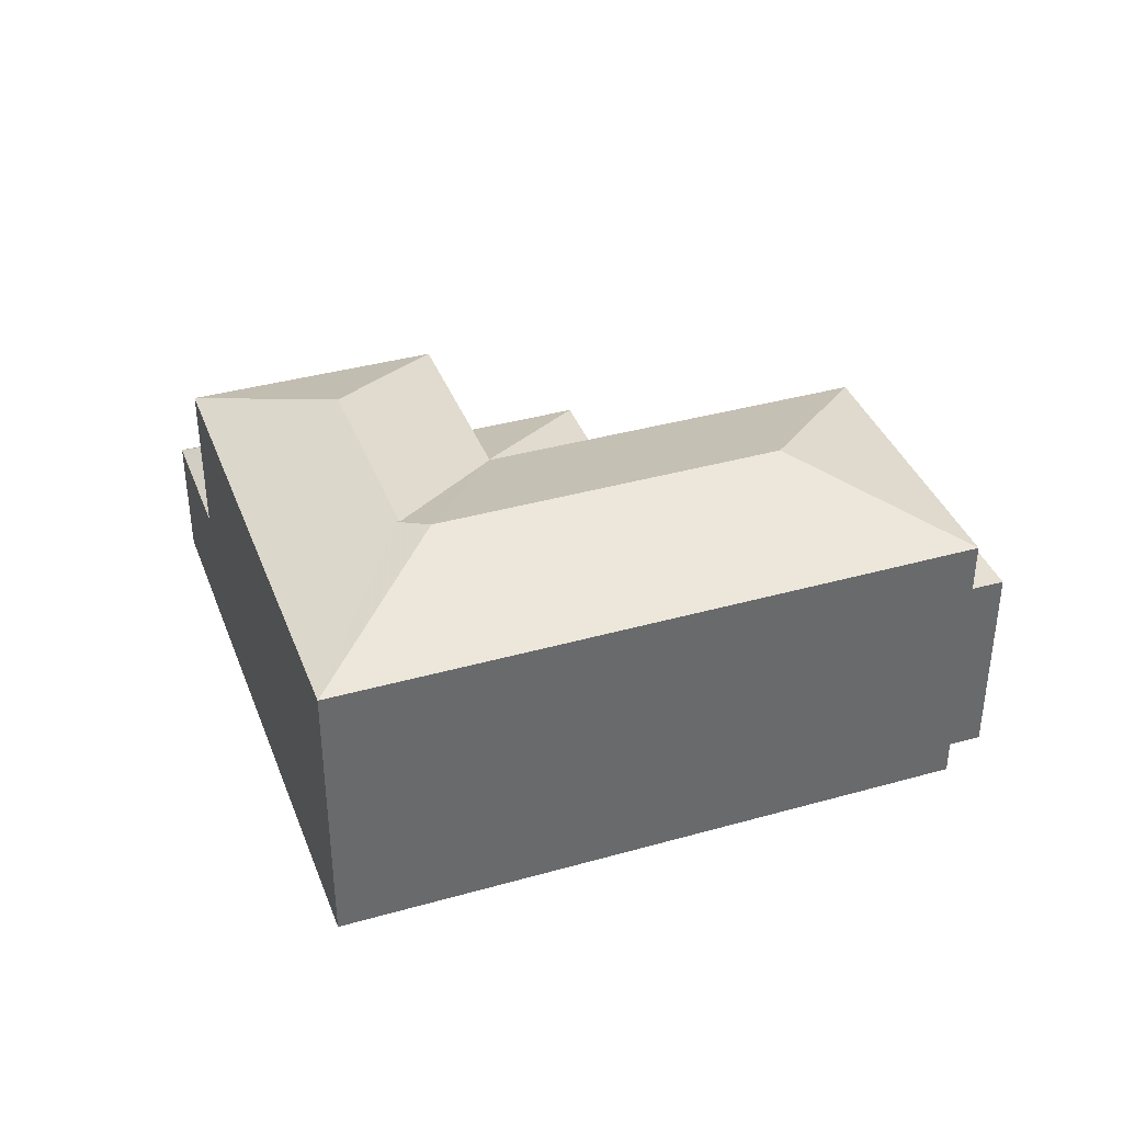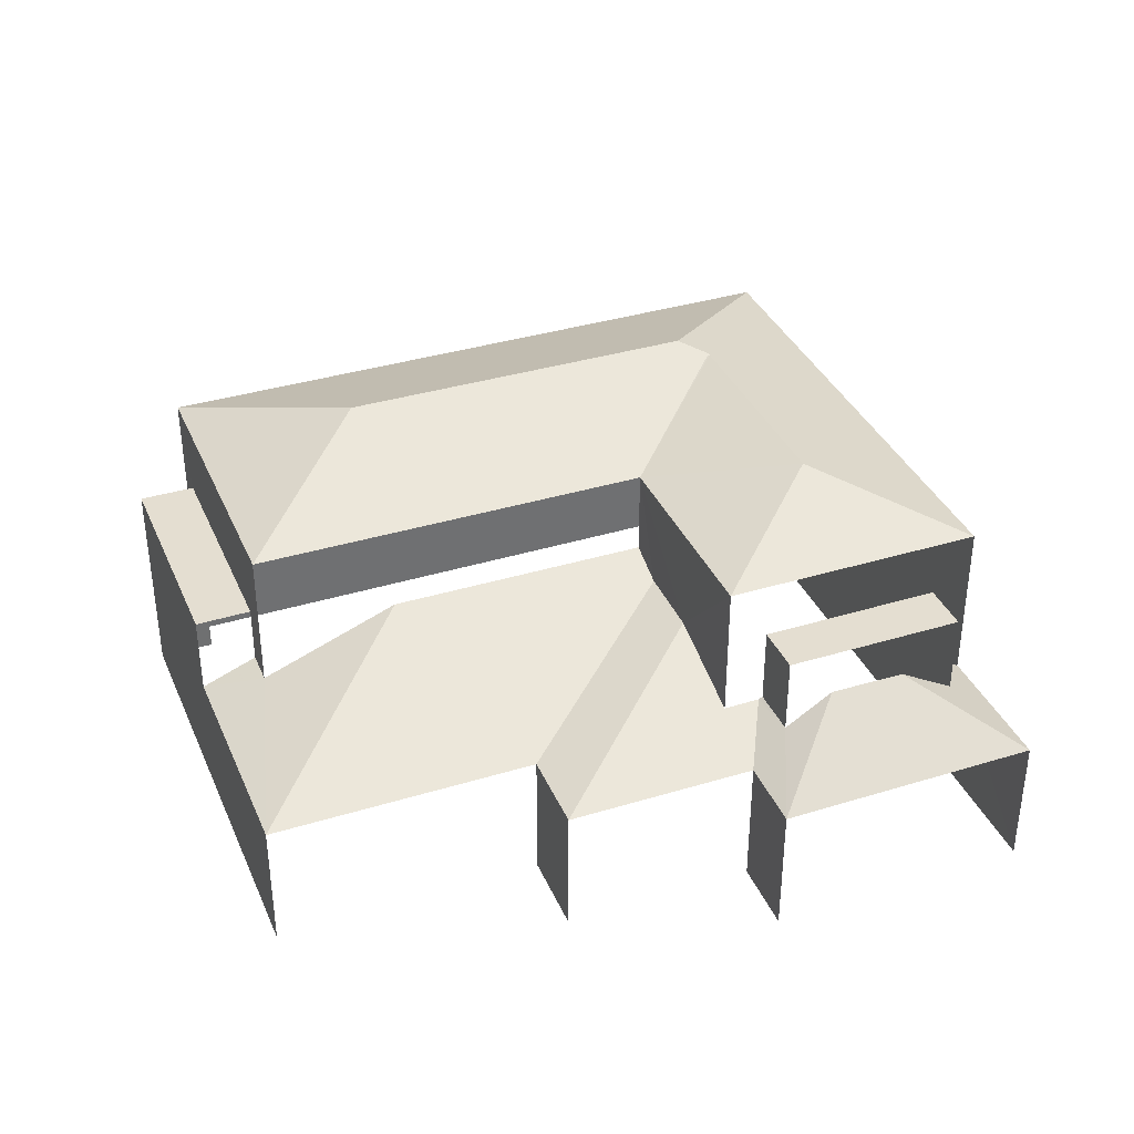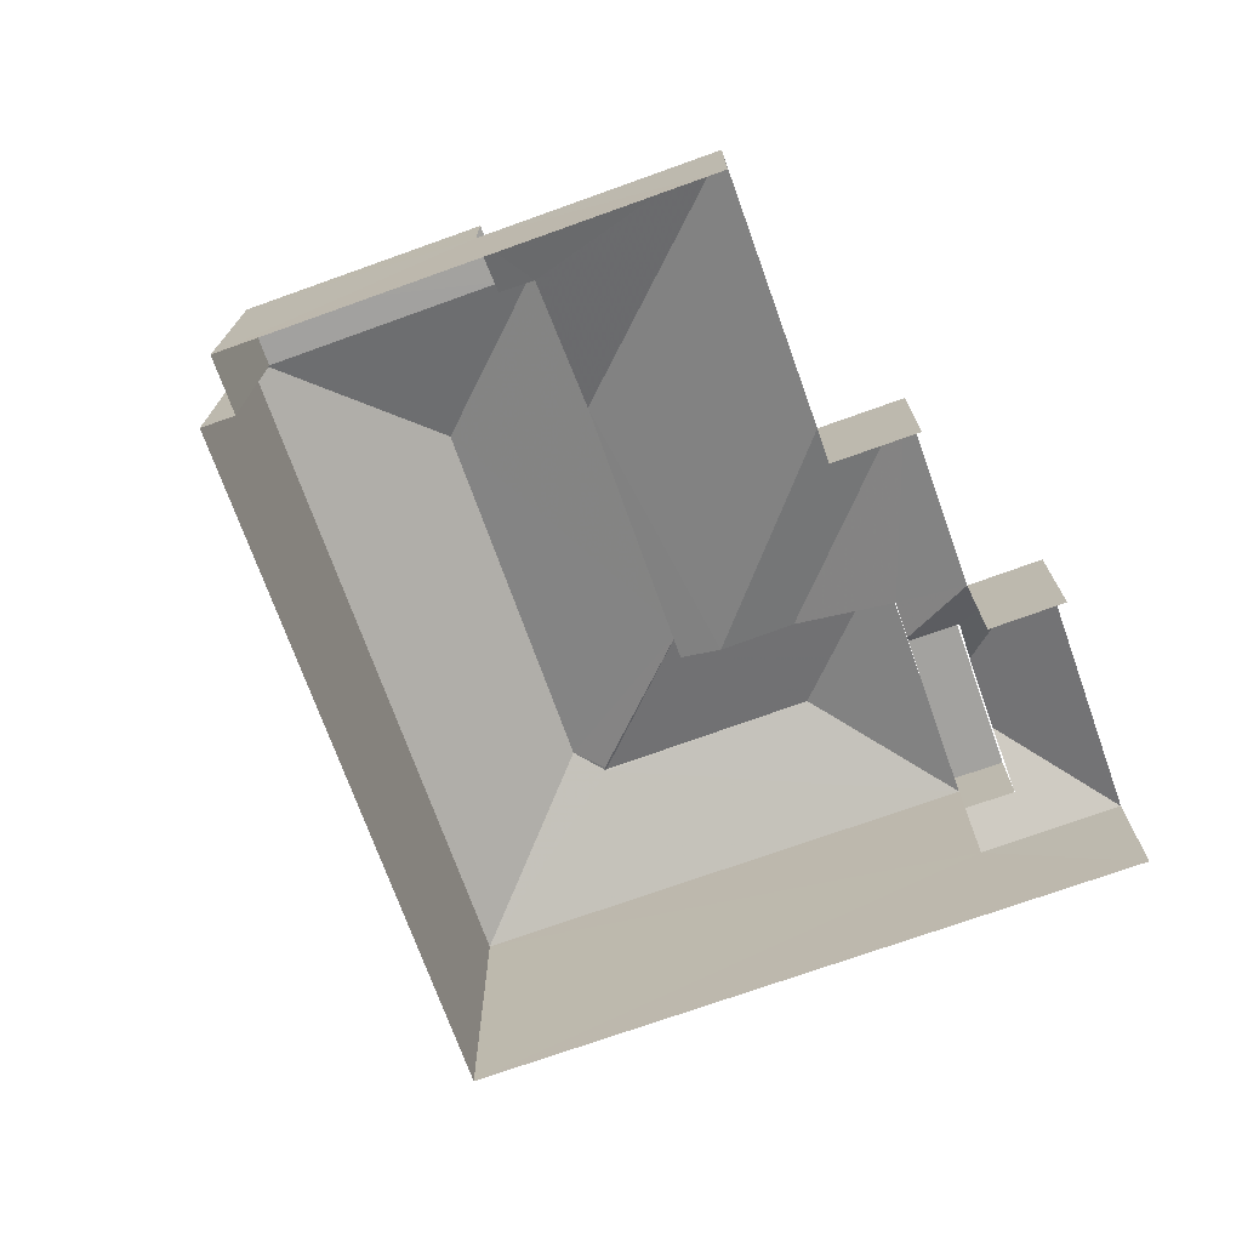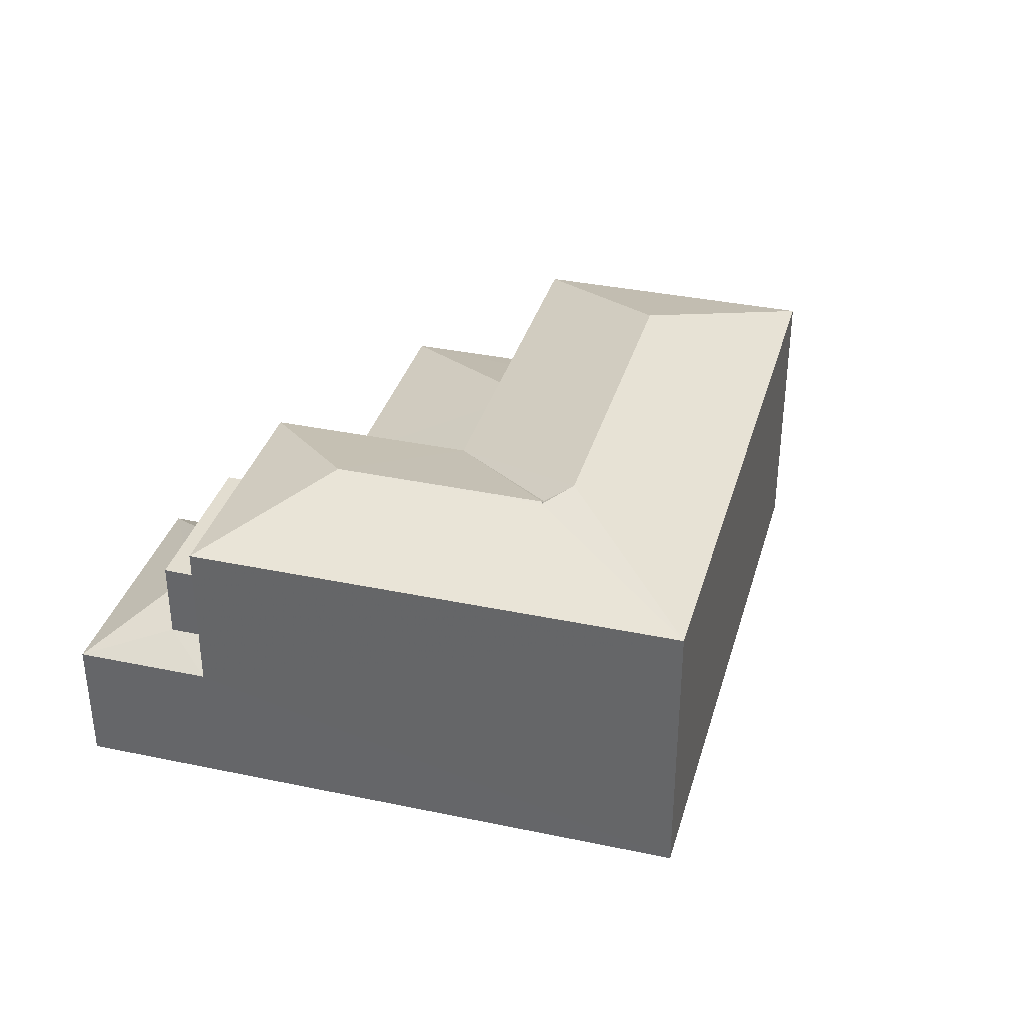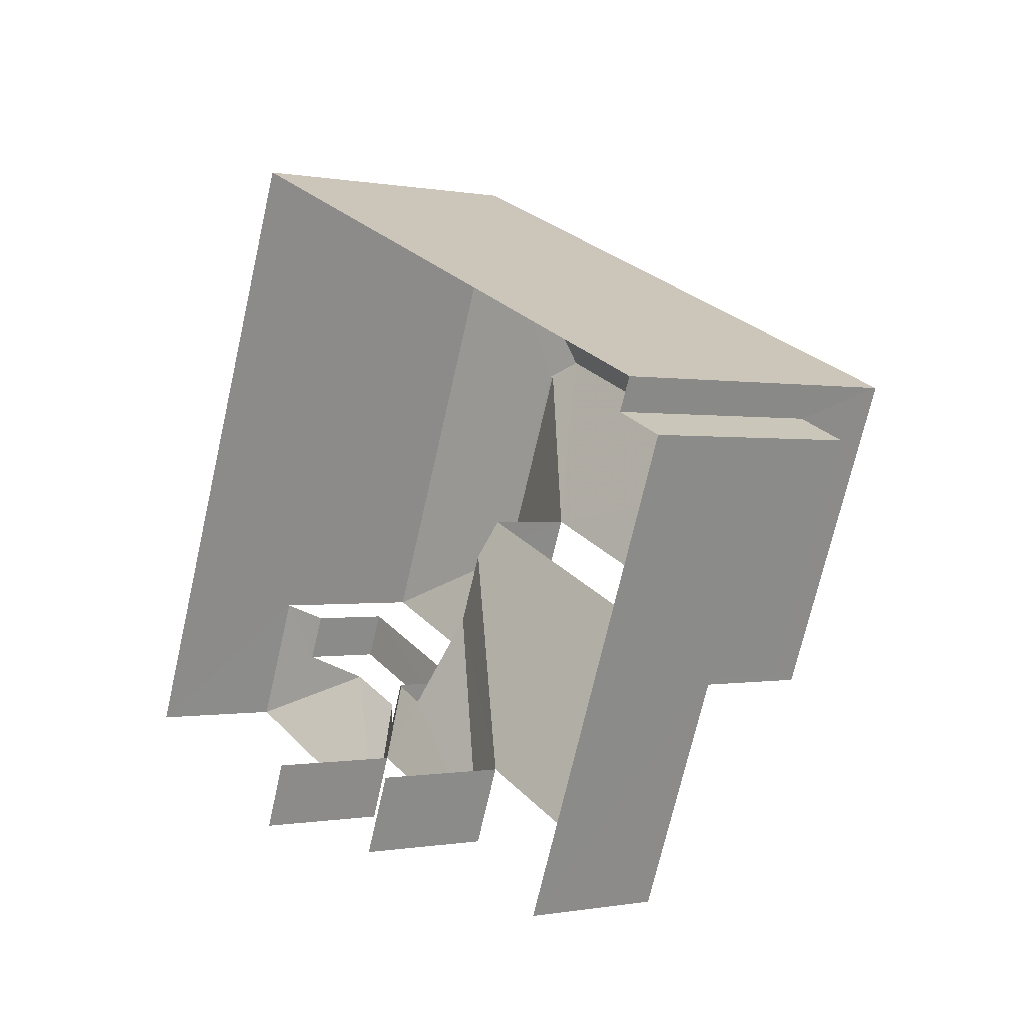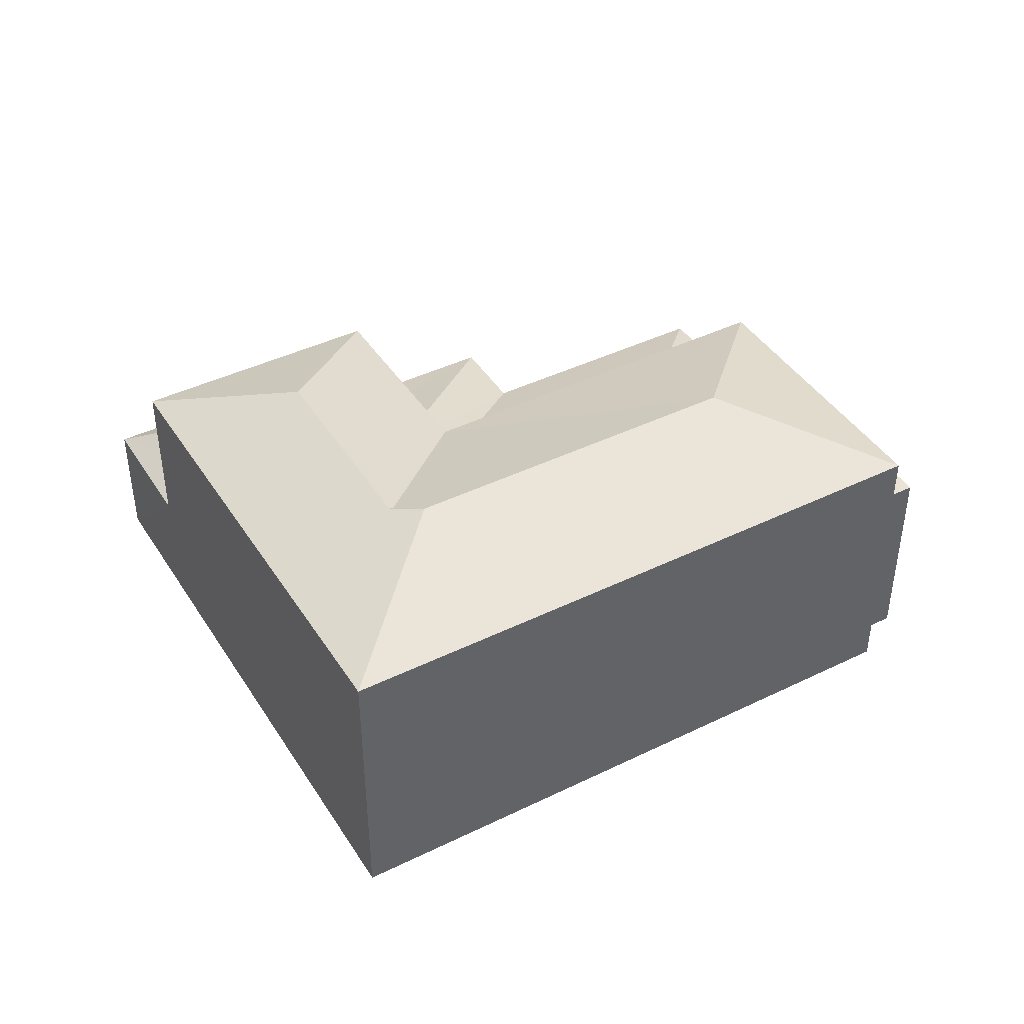
<metadata>
{"format":"obj","ext":"obj","renderer":"f3d","projection":"perspective","resolution":1024,"background":"white","views":[{"elev":38.0,"azim":-177.3,"up":"+Z"},{"elev":36.4,"azim":0.7,"up":"+Z"},{"elev":-72.4,"azim":-47.9,"up":"+Z"},{"elev":35.5,"azim":127.9,"up":"+Z"},{"elev":-0.2,"azim":-125.8,"up":"+Y"},{"elev":42.5,"azim":172.2,"up":"+Z"}]}
</metadata>
<code>
v -2.2e+05 -1.239e+05 36.76
v -2.2e+05 -1.239e+05 36.76
v -2.2e+05 -1.239e+05 36.76
v -2.2e+05 -1.239e+05 36.76
v -2.201e+05 -1.239e+05 36.76
v -2.2e+05 -1.239e+05 36.76
v -2.2e+05 -1.239e+05 36.76
v -2.2e+05 -1.239e+05 36.76
v -2.2e+05 -1.239e+05 36.76
v -2.2e+05 -1.239e+05 36.76
v -2.2e+05 -1.239e+05 43.84
v -2.2e+05 -1.239e+05 43.84
v -2.2e+05 -1.239e+05 43.86
v -2.2e+05 -1.239e+05 40.01
v -2.2e+05 -1.239e+05 39.56
v -2.2e+05 -1.239e+05 39.56
v -2.2e+05 -1.239e+05 41.11
v -2.2e+05 -1.239e+05 40.01
v -2.2e+05 -1.239e+05 39.56
v -2.2e+05 -1.239e+05 39.56
v -2.2e+05 -1.239e+05 40.73
v -2.2e+05 -1.239e+05 40.73
v -2.2e+05 -1.239e+05 41.73
v -2.2e+05 -1.239e+05 41.73
v -2.2e+05 -1.239e+05 41.73
v -2.2e+05 -1.239e+05 41.73
v -2.2e+05 -1.239e+05 44.04
v -2.2e+05 -1.239e+05 42.93
v -2.2e+05 -1.239e+05 42.93
v -2.2e+05 -1.239e+05 44.04
v -2.2e+05 -1.239e+05 40.79
v -2.2e+05 -1.239e+05 39.56
v -2.2e+05 -1.239e+05 39.56
v -2.2e+05 -1.239e+05 40.79
v -2.2e+05 -1.239e+05 39.56
v -2.2e+05 -1.239e+05 40.06
v -2.2e+05 -1.239e+05 40.06
v -2.2e+05 -1.239e+05 41.22
v -2.201e+05 -1.239e+05 41.22
v -2.2e+05 -1.239e+05 41.22
v -2.2e+05 -1.239e+05 41.22
v -2.2e+05 -1.239e+05 43.86
v -2.2e+05 -1.239e+05 42.93
v -2.2e+05 -1.239e+05 42.93
v -2.2e+05 -1.239e+05 42.93
v -2.2e+05 -1.239e+05 39.56
v -2.2e+05 -1.239e+05 40.04
v -2.2e+05 -1.239e+05 40.04
v -2.2e+05 -1.239e+05 42.93
v -2.2e+05 -1.239e+05 40.11
v -2.2e+05 -1.239e+05 40.11
v -2.2e+05 -1.239e+05 41.11
f 1 2 3
f 4 5 6
f 3 7 8
f 8 4 6
f 1 3 9
f 9 6 10
f 3 8 9
f 9 8 6
f 18 38 40
f 15 18 40
f 16 4 8
f 32 16 8
f 7 35 33
f 7 3 35
f 20 2 1
f 20 19 2
f 44 36 26
f 44 26 49
f 23 46 49
f 36 37 51
f 23 48 46
f 26 23 49
f 26 36 51
f 47 25 21
f 22 24 50
f 21 24 22
f 21 25 24
f 17 43 45
f 45 14 17
f 52 43 17
f 11 12 13
f 14 15 16
f 16 17 14
f 18 15 14
f 19 20 21
f 22 19 21
f 23 24 25
f 23 26 24
f 27 28 29
f 30 27 29
f 31 32 33
f 31 34 32
f 35 36 33
f 33 36 31
f 37 36 35
f 38 39 40
f 38 41 39
f 42 13 43
f 42 43 44
f 13 12 43
f 11 27 12
f 12 27 43
f 43 30 45
f 43 27 30
f 20 46 47
f 46 48 47
f 21 20 47
f 30 29 45
f 42 44 49
f 19 22 50
f 19 50 35
f 50 37 35
f 50 51 37
f 42 11 13
f 11 28 27
f 42 49 11
f 49 28 11
f 16 32 17
f 32 34 17
f 34 52 17
f 41 5 39
f 41 6 5
f 26 50 24
f 26 51 50
f 48 25 47
f 48 23 25
f 19 3 2
f 19 35 3
f 20 1 46
f 49 46 28
f 28 46 9
f 46 1 9
f 18 14 38
f 6 41 10
f 14 45 38
f 10 41 29
f 38 45 29
f 41 38 29
f 28 9 10
f 29 28 10
f 36 44 31
f 44 43 31
f 31 43 34
f 43 52 34
f 32 8 7
f 33 32 7
f 40 39 15
f 39 5 15
f 15 4 16
f 15 5 4

</code>
